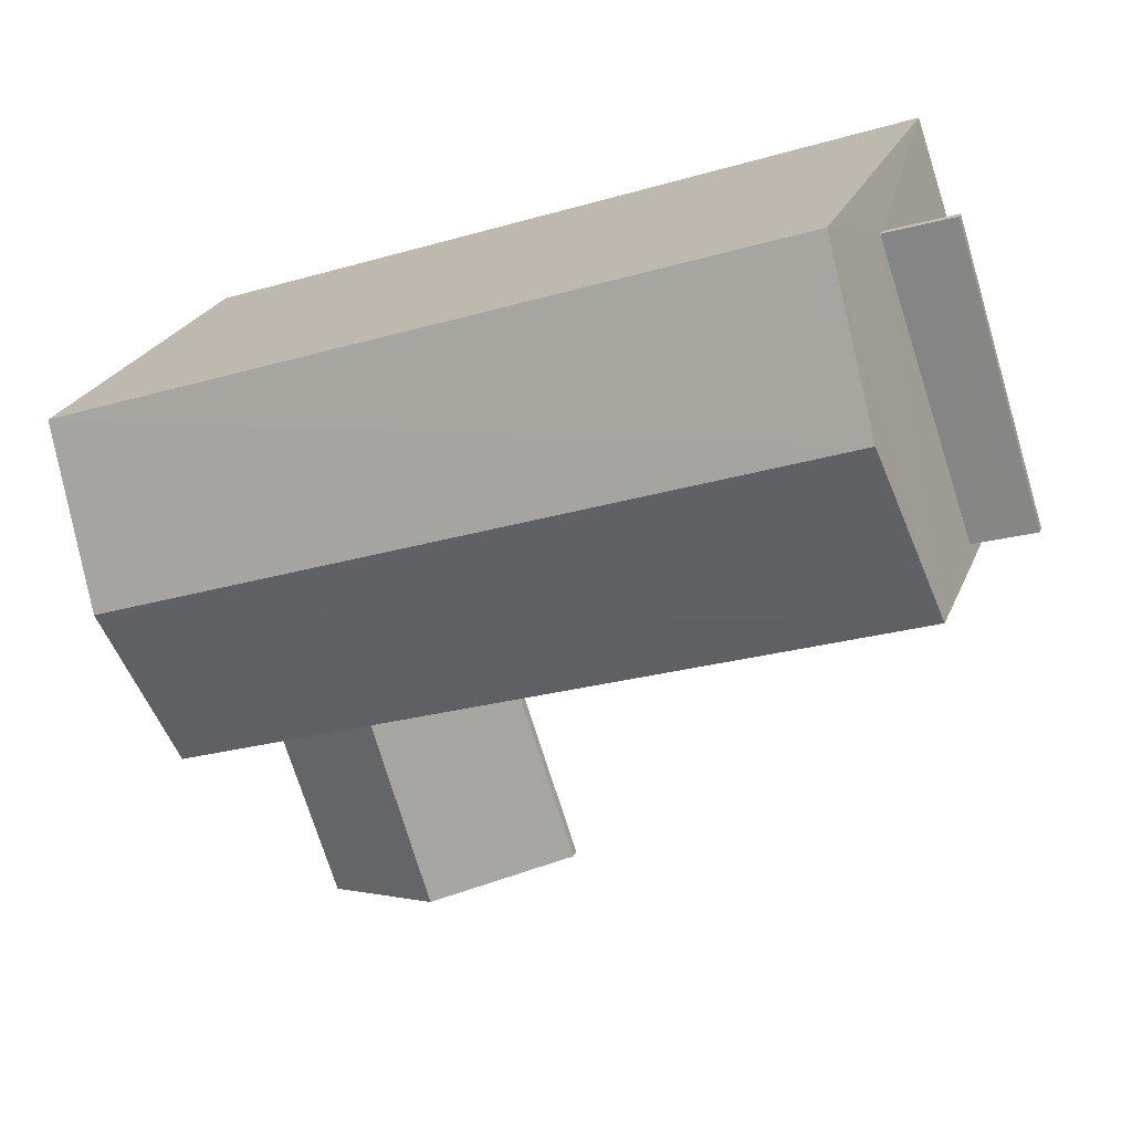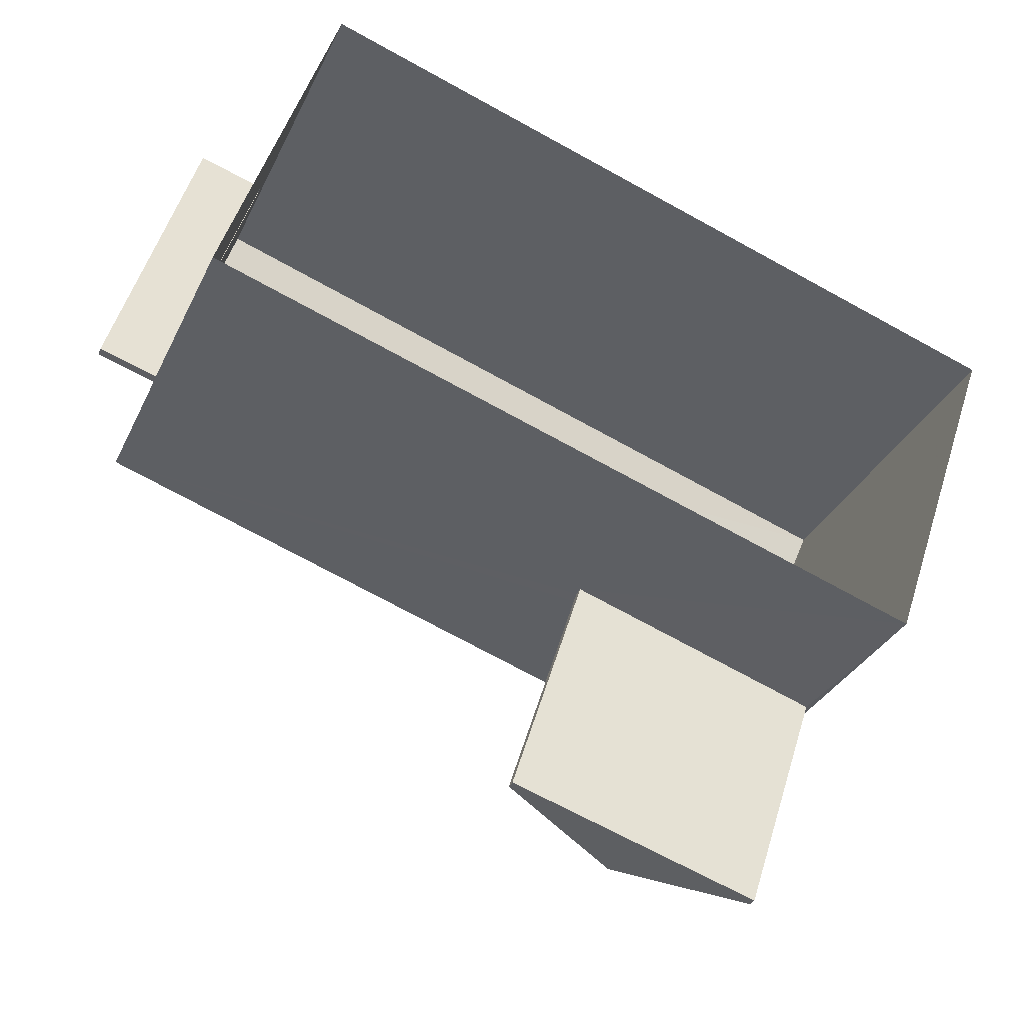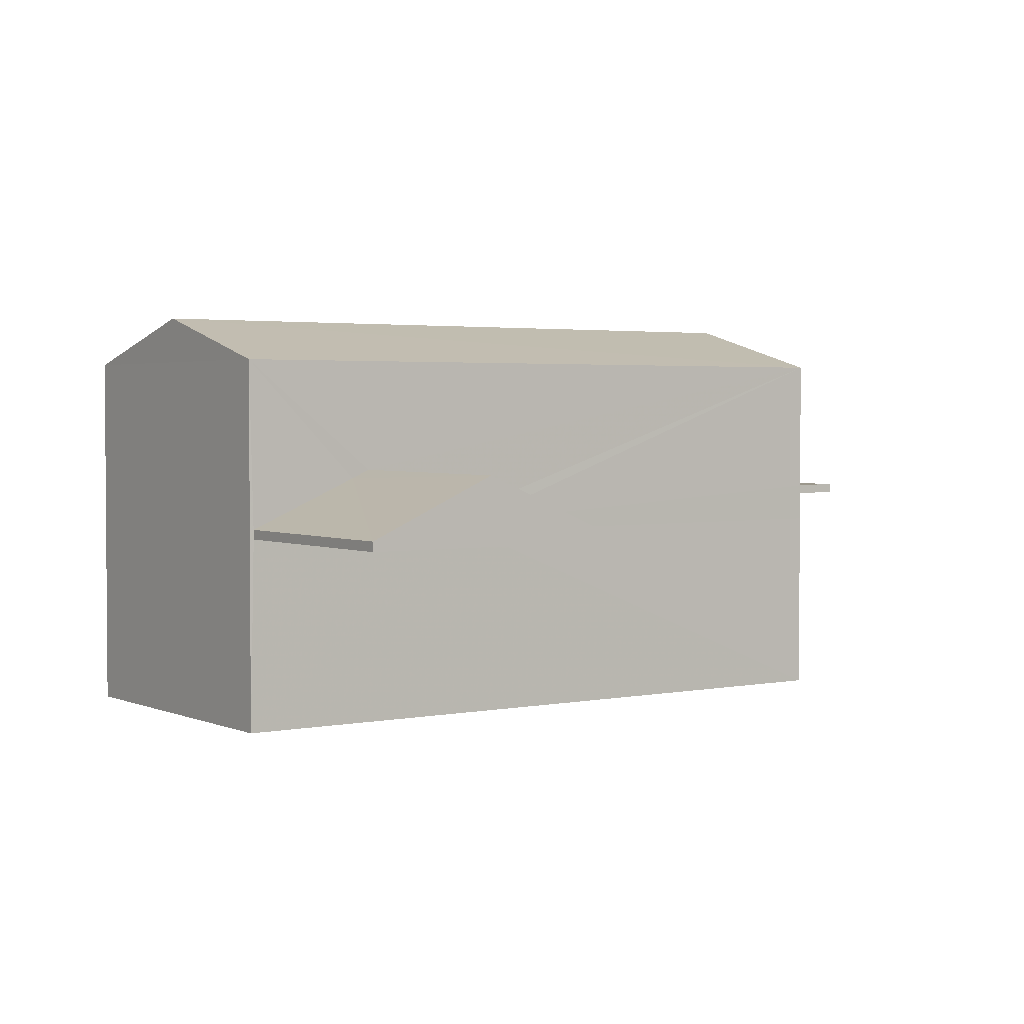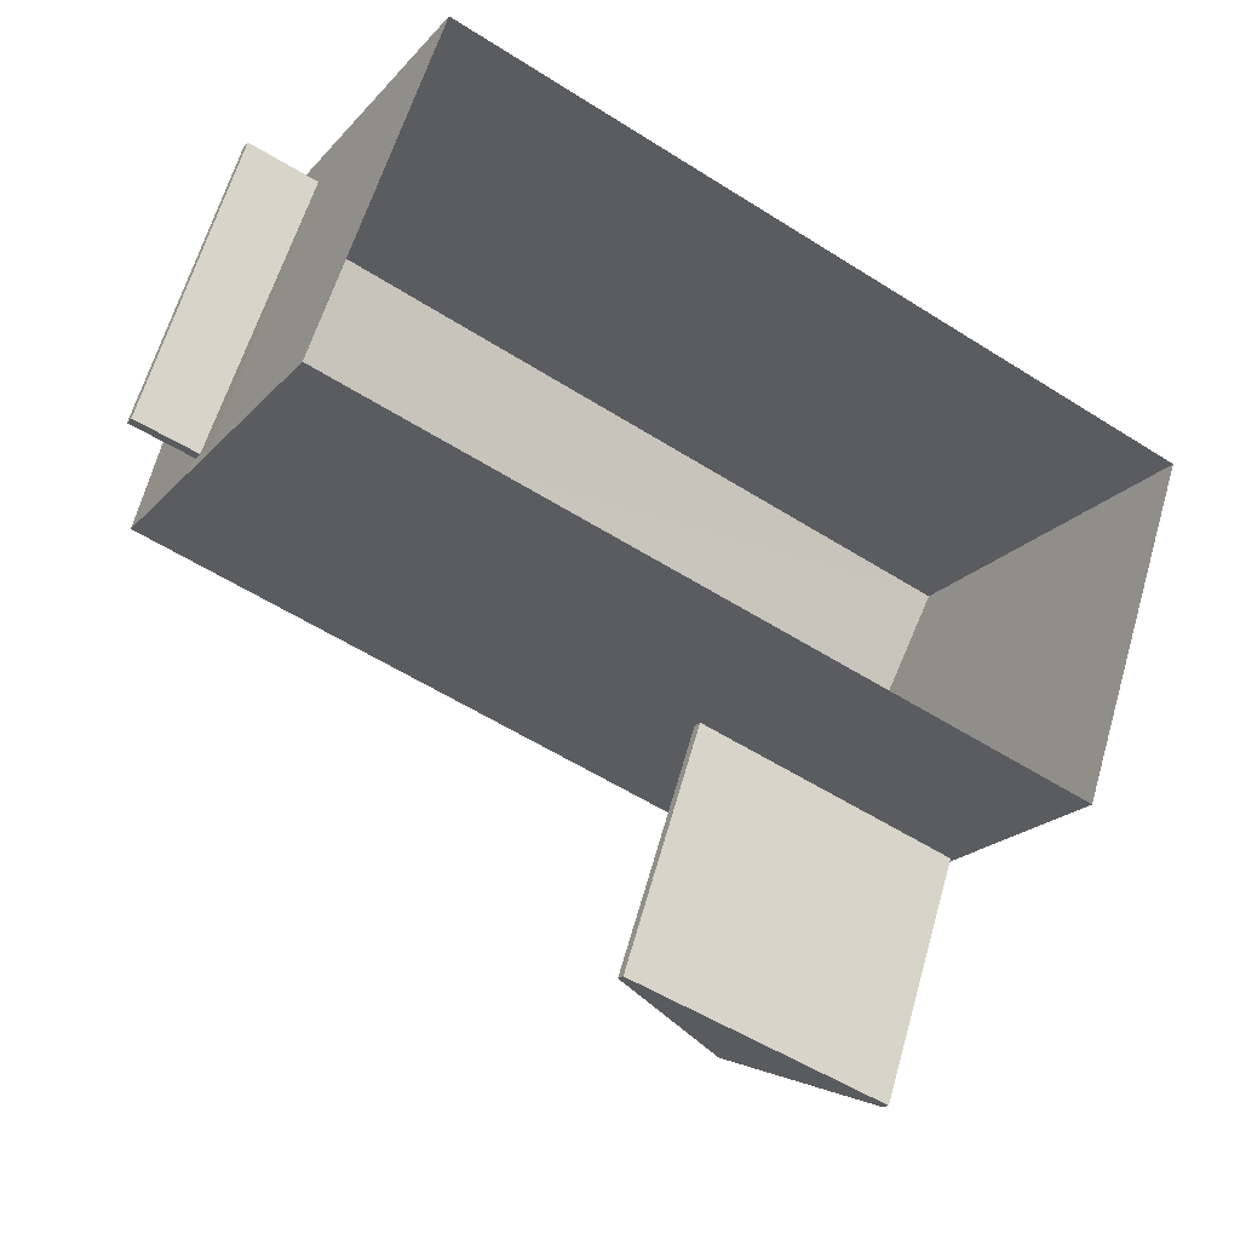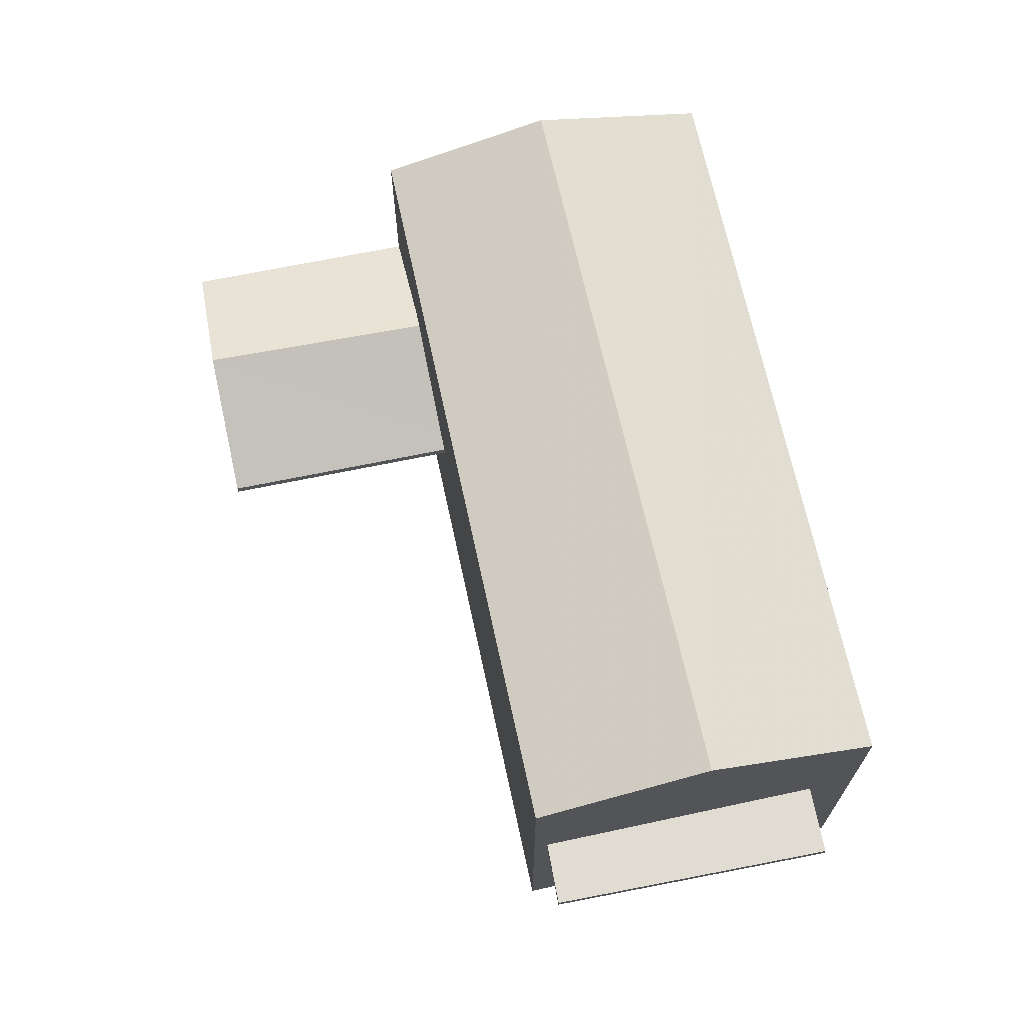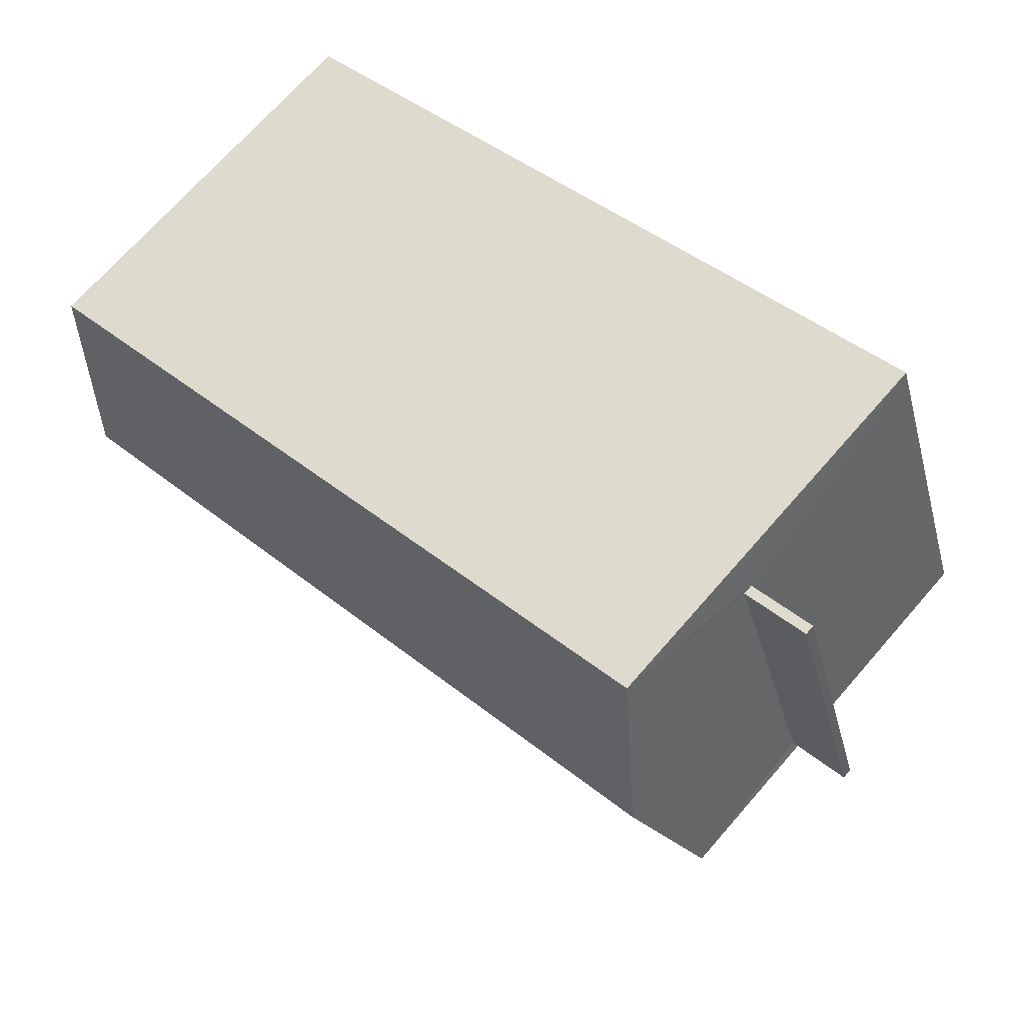
<metadata>
{"format":"obj","ext":"obj","renderer":"f3d","projection":"perspective","resolution":1024,"background":"white","views":[{"elev":23.5,"azim":18.0,"up":"+Y"},{"elev":-31.3,"azim":158.2,"up":"+Y"},{"elev":2.7,"azim":-16.2,"up":"+Z"},{"elev":-20.0,"azim":151.5,"up":"+Y"},{"elev":69.3,"azim":96.6,"up":"+Z"},{"elev":69.7,"azim":41.0,"up":"+Y"}]}
</metadata>
<code>
v -8.856e+04 -1.003e+05 2.646
v -8.856e+04 -1.003e+05 2.645
v -8.855e+04 -1.003e+05 2.645
v -8.854e+04 -1.003e+05 2.646
v -8.855e+04 -1.003e+05 6.146
v -8.855e+04 -1.003e+05 6.146
v -8.854e+04 -1.003e+05 6.146
v -8.855e+04 -1.003e+05 6.146
v -8.856e+04 -1.003e+05 5.682
v -8.855e+04 -1.003e+05 5.682
v -8.855e+04 -1.003e+05 5.683
v -8.855e+04 -1.003e+05 5.682
v -8.856e+04 -1.003e+05 8.486
v -8.855e+04 -1.003e+05 9.206
v -8.855e+04 -1.003e+05 8.486
v -8.855e+04 -1.003e+05 6.604
v -8.856e+04 -1.003e+05 5.832
v -8.855e+04 -1.003e+05 5.833
v -8.855e+04 -1.003e+05 6.296
v -8.854e+04 -1.003e+05 6.296
v -8.855e+04 -1.003e+05 6.296
v -8.855e+04 -1.003e+05 6.296
v -8.855e+04 -1.003e+05 5.959
v -8.855e+04 -1.003e+05 6.737
v -8.855e+04 -1.003e+05 5.832
v -8.855e+04 -1.003e+05 5.832
v -8.855e+04 -1.003e+05 6.737
v -8.856e+04 -1.003e+05 9.206
v -8.854e+04 -1.003e+05 8.486
v -8.856e+04 -1.003e+05 8.487
v -8.854e+04 -1.003e+05 5.681
v -8.856e+04 -1.003e+05 5.682
v -8.854e+04 -1.003e+05 6.146
v -8.854e+04 -1.003e+05 6.296
f 1 2 3
f 4 1 3
f 5 6 7
f 5 8 6
f 9 10 11
f 9 12 10
f 13 14 15
f 16 17 18
f 19 20 21
f 22 19 21
f 23 24 25
f 26 23 25
f 23 27 24
f 28 14 13
f 16 18 24
f 27 16 24
f 29 28 30
f 14 28 29
f 25 18 11
f 10 25 11
f 5 7 20
f 19 5 20
f 24 18 25
f 28 13 30
f 26 25 10
f 12 26 10
f 15 3 2
f 13 15 2
f 9 11 18
f 17 9 18
f 12 4 31
f 4 12 1
f 32 1 9
f 1 12 9
f 6 20 7
f 6 21 20
f 31 4 8
f 33 31 5
f 29 22 15
f 4 3 8
f 19 29 34
f 3 15 8
f 22 29 19
f 5 31 8
f 8 15 22
f 22 21 6
f 8 22 6
f 13 2 32
f 13 32 30
f 2 1 32
f 14 29 15
f 19 34 33
f 5 19 33
f 9 17 32
f 32 17 30
f 27 29 30
f 31 26 12
f 29 26 34
f 33 26 31
f 23 26 29
f 34 26 33
f 27 23 29
f 16 27 30
f 17 16 30

</code>
